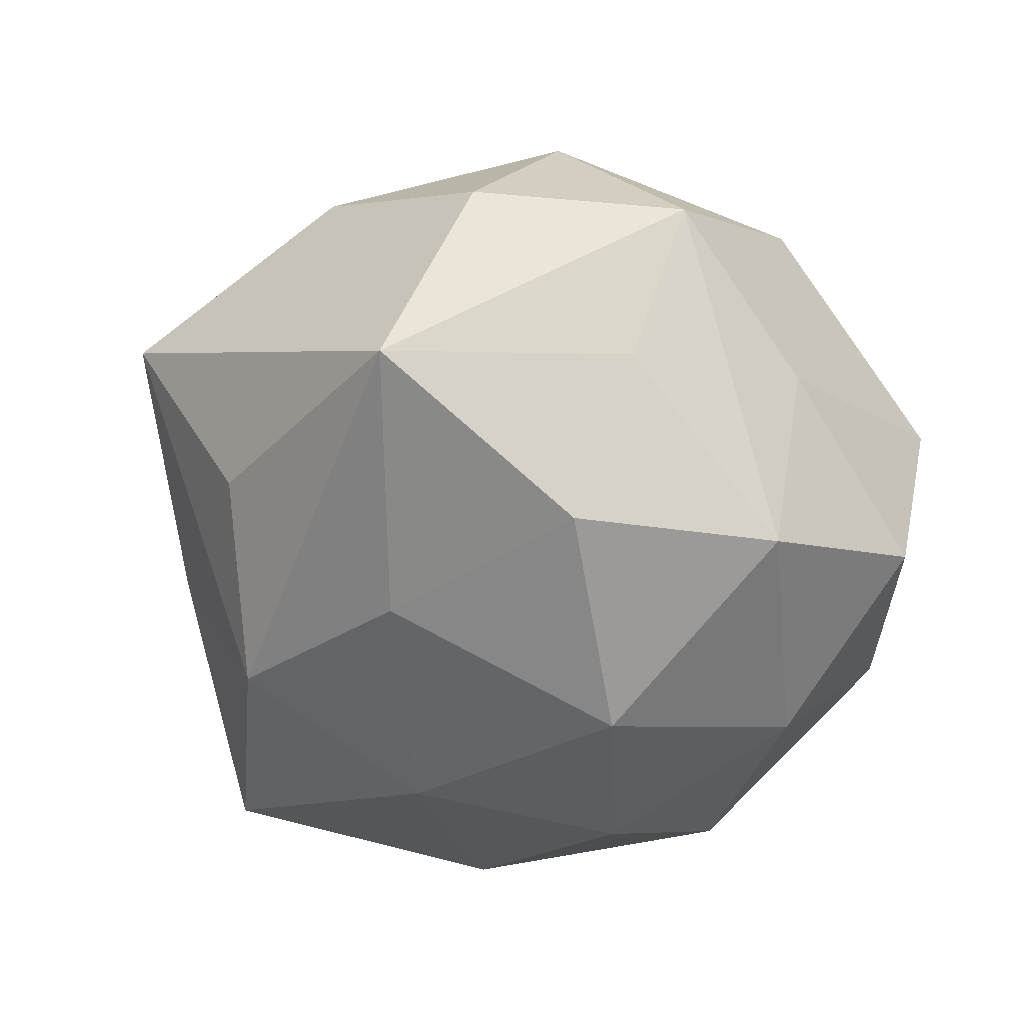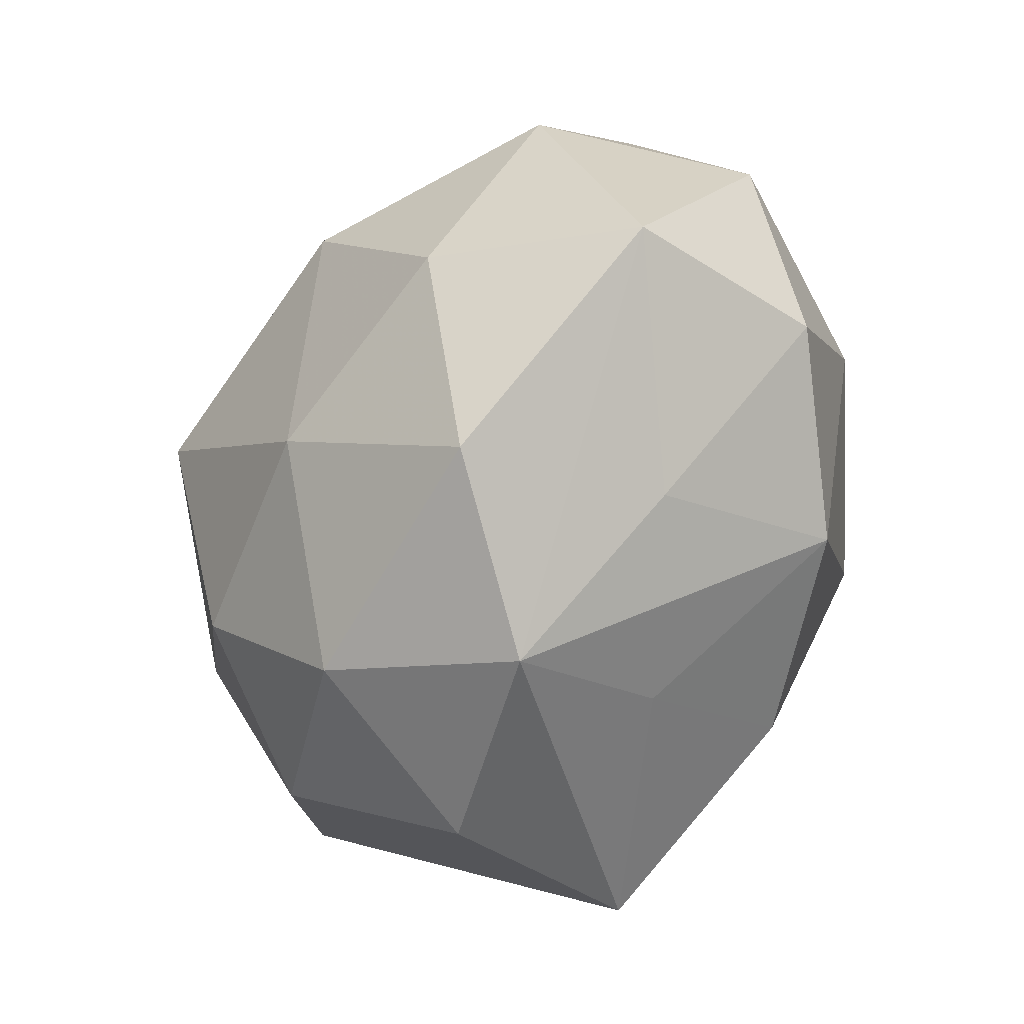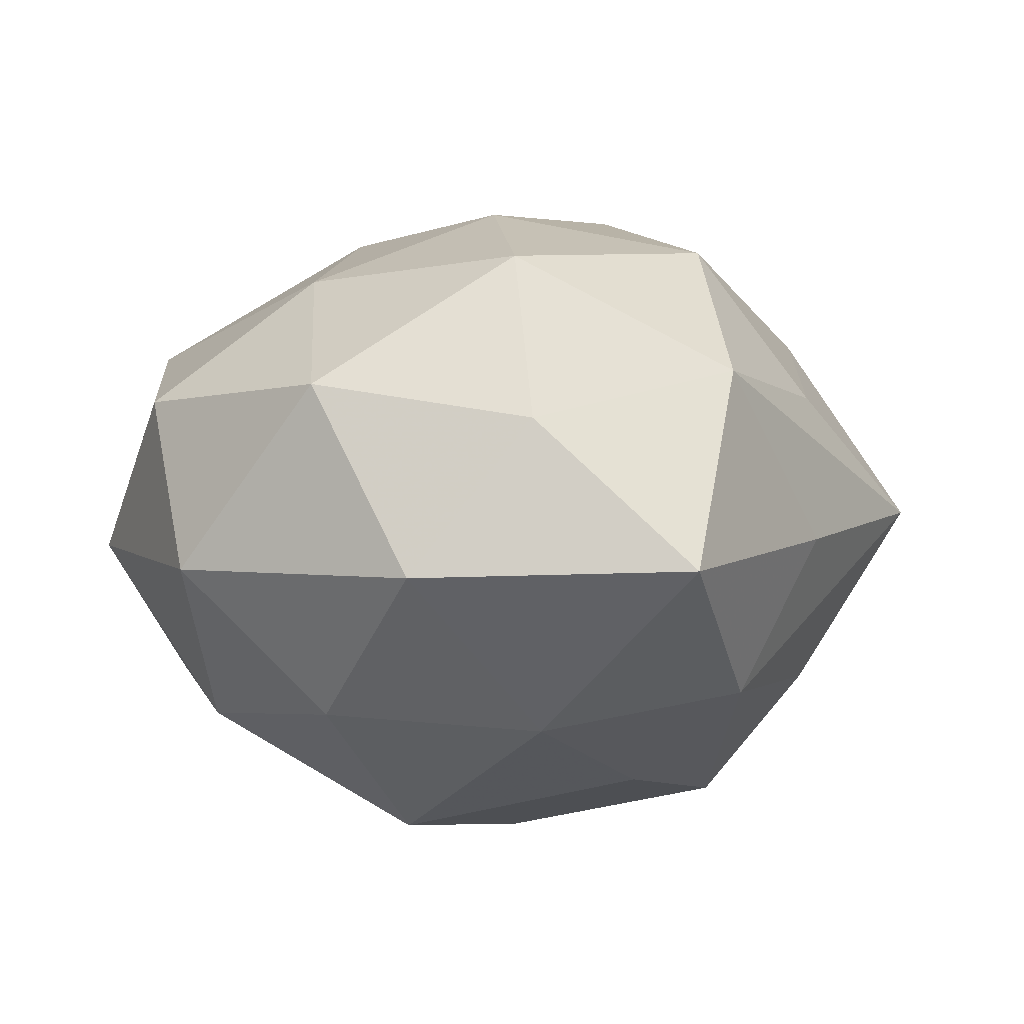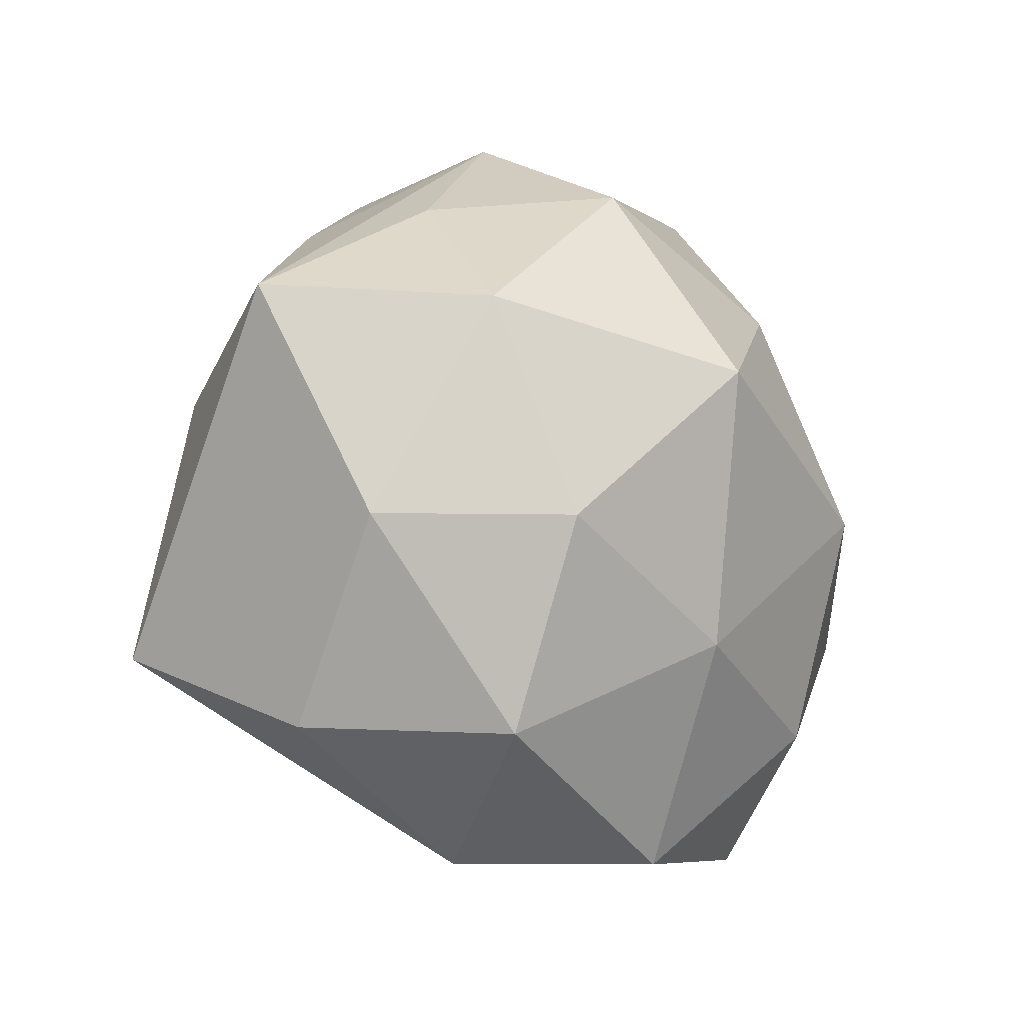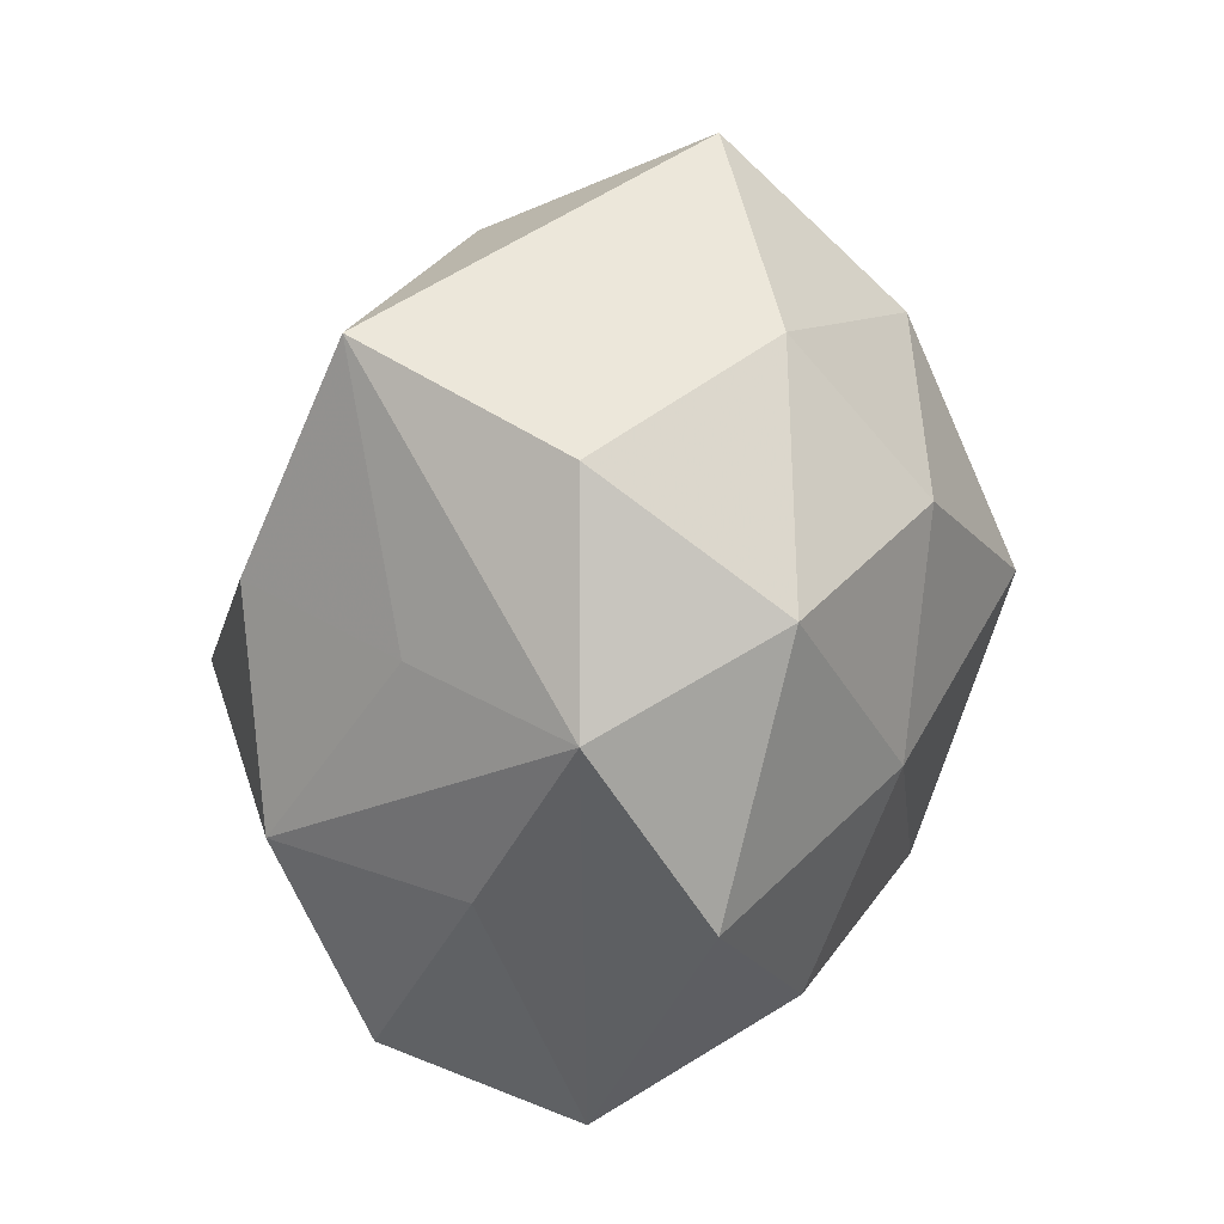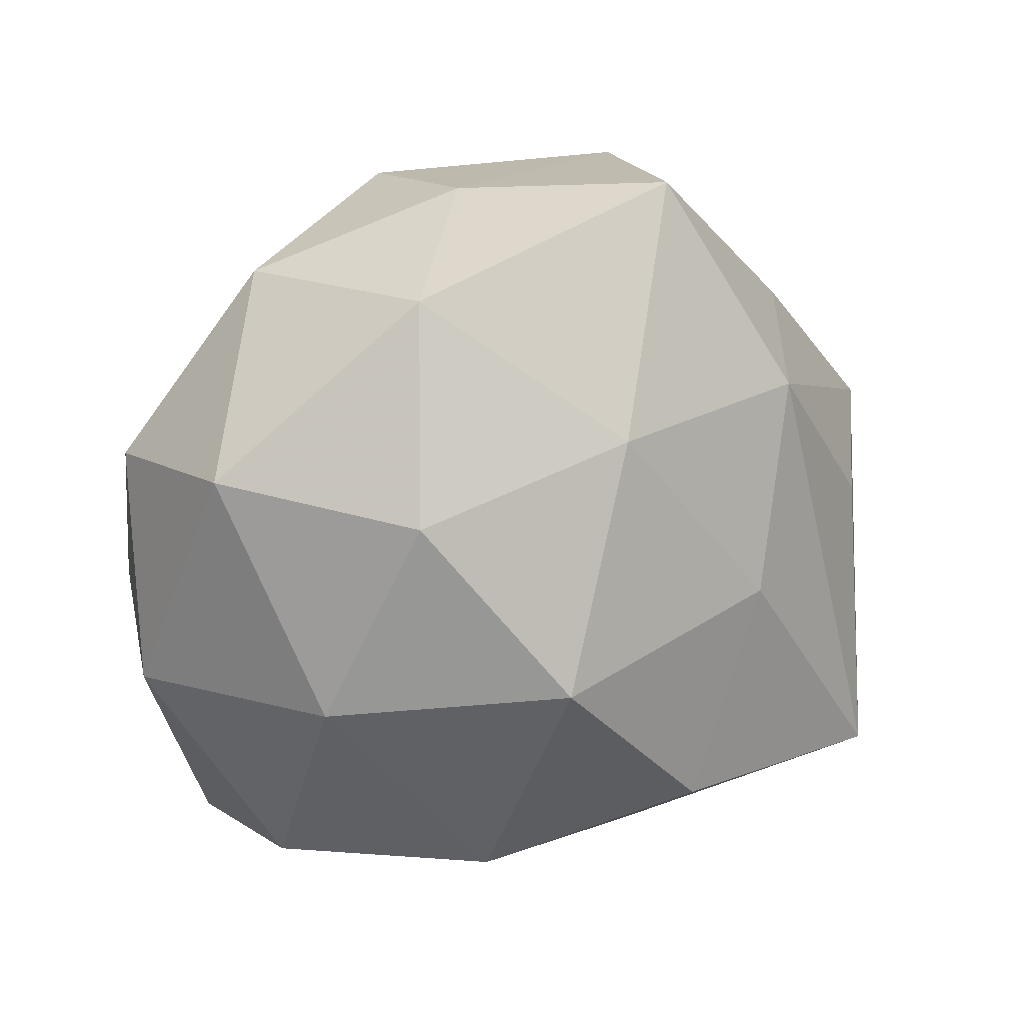
<metadata>
{"format":"obj","ext":"obj","renderer":"f3d","projection":"perspective","resolution":1024,"background":"white","views":[{"elev":-60.8,"azim":-32.3,"up":"+Z"},{"elev":-79.2,"azim":62.0,"up":"+Y"},{"elev":-13.7,"azim":167.9,"up":"+Z"},{"elev":-28.7,"azim":-54.8,"up":"+Y"},{"elev":-67.5,"azim":-101.0,"up":"+Y"},{"elev":27.6,"azim":153.5,"up":"+Y"}]}
</metadata>
<code>
v -0.0389 -0.02657 -0.03473
v -0.02199 0.03096 0.03195
v -0.03502 -0.04162 -0.008611
v 0.01612 -0.04293 -0.01062
v -0.02314 -0.04462 0.01647
v -0.04339 0.006374 -0.02247
v 0.04729 0.02395 -0.01461
v 0.03935 -0.00459 -0.02886
v -0.02762 0.02818 -0.02899
v 0.007176 0.04574 0.02418
v 0.01999 -0.004127 0.04214
v 0.0437 -0.03842 0.007197
v 0.0108 -0.05092 0.01501
v -0.03793 0.03143 -0.008068
v -0.00836 -0.03842 -0.02259
v 0.02716 -0.03027 0.02874
v -0.0001503 0.02826 -0.03514
v 0.05113 0.01834 0.009559
v 0.03289 0.0422 0.006275
v -0.01646 0.0006452 0.04686
v -0.03073 -0.02168 0.03121
v -0.008785 -0.05283 -0.003533
v -0.007722 -0.02256 -0.04148
v -0.02103 0.04897 0.009494
v 0.01246 -0.0004877 -0.0446
v 0.005976 0.05089 0.001021
v -0.04369 0.004897 0.02768
v 0.04202 -0.03096 -0.01784
v 0.02082 0.04514 -0.01906
v -0.04659 -0.02227 0.0113
v 0.005132 0.02241 0.0386
v -0.03869 0.02687 0.01317
v 0.04783 -0.007319 0.02356
v -0.002402 -0.02903 0.03376
v -0.01918 0.003573 -0.03778
v -0.01423 0.05484 -0.01865
v 0.05535 -0.007479 -0.004677
v 0.01911 -0.03032 -0.03379
v 0.02738 0.02117 -0.03272
v 0.03025 0.02233 0.02685
v -0.05945 0.007789 0.002352
f 34 20 21
f 13 16 34
f 21 20 27
f 20 2 27
f 1 9 35
f 17 35 9
f 1 41 6
f 6 9 1
f 41 9 6
f 14 41 24
f 14 9 41
f 11 16 33
f 20 34 11
f 11 34 16
f 5 34 21
f 13 34 5
f 21 27 30
f 30 27 41
f 30 5 21
f 3 5 30
f 30 41 1
f 1 3 30
f 13 5 22
f 22 5 3
f 22 3 1
f 1 15 22
f 25 17 39
f 35 17 25
f 12 16 13
f 13 22 12
f 33 16 12
f 24 41 32
f 32 2 24
f 41 27 32
f 32 27 2
f 39 17 29
f 29 7 39
f 19 7 29
f 18 7 19
f 39 7 8
f 8 25 39
f 24 2 10
f 28 12 4
f 4 12 22
f 1 35 23
f 35 25 23
f 23 15 1
f 36 17 9
f 36 29 17
f 36 14 24
f 9 14 36
f 37 12 28
f 7 18 37
f 33 12 37
f 37 18 33
f 28 8 37
f 37 8 7
f 40 18 19
f 19 10 40
f 40 11 33
f 33 18 40
f 31 2 20
f 31 10 2
f 20 11 31
f 11 40 31
f 31 40 10
f 38 23 25
f 38 8 28
f 25 8 38
f 28 4 38
f 15 23 38
f 38 22 15
f 38 4 22
f 26 10 19
f 19 29 26
f 29 36 26
f 24 10 26
f 26 36 24

</code>
